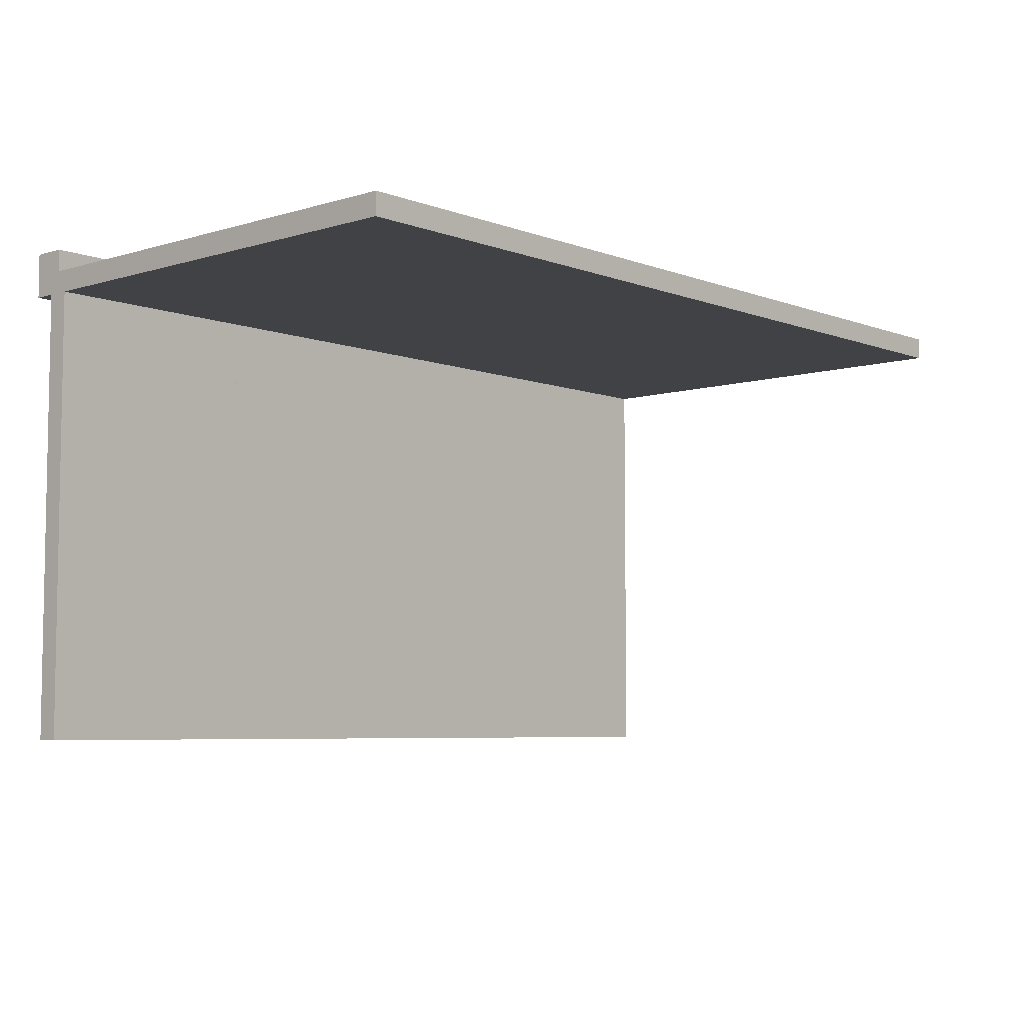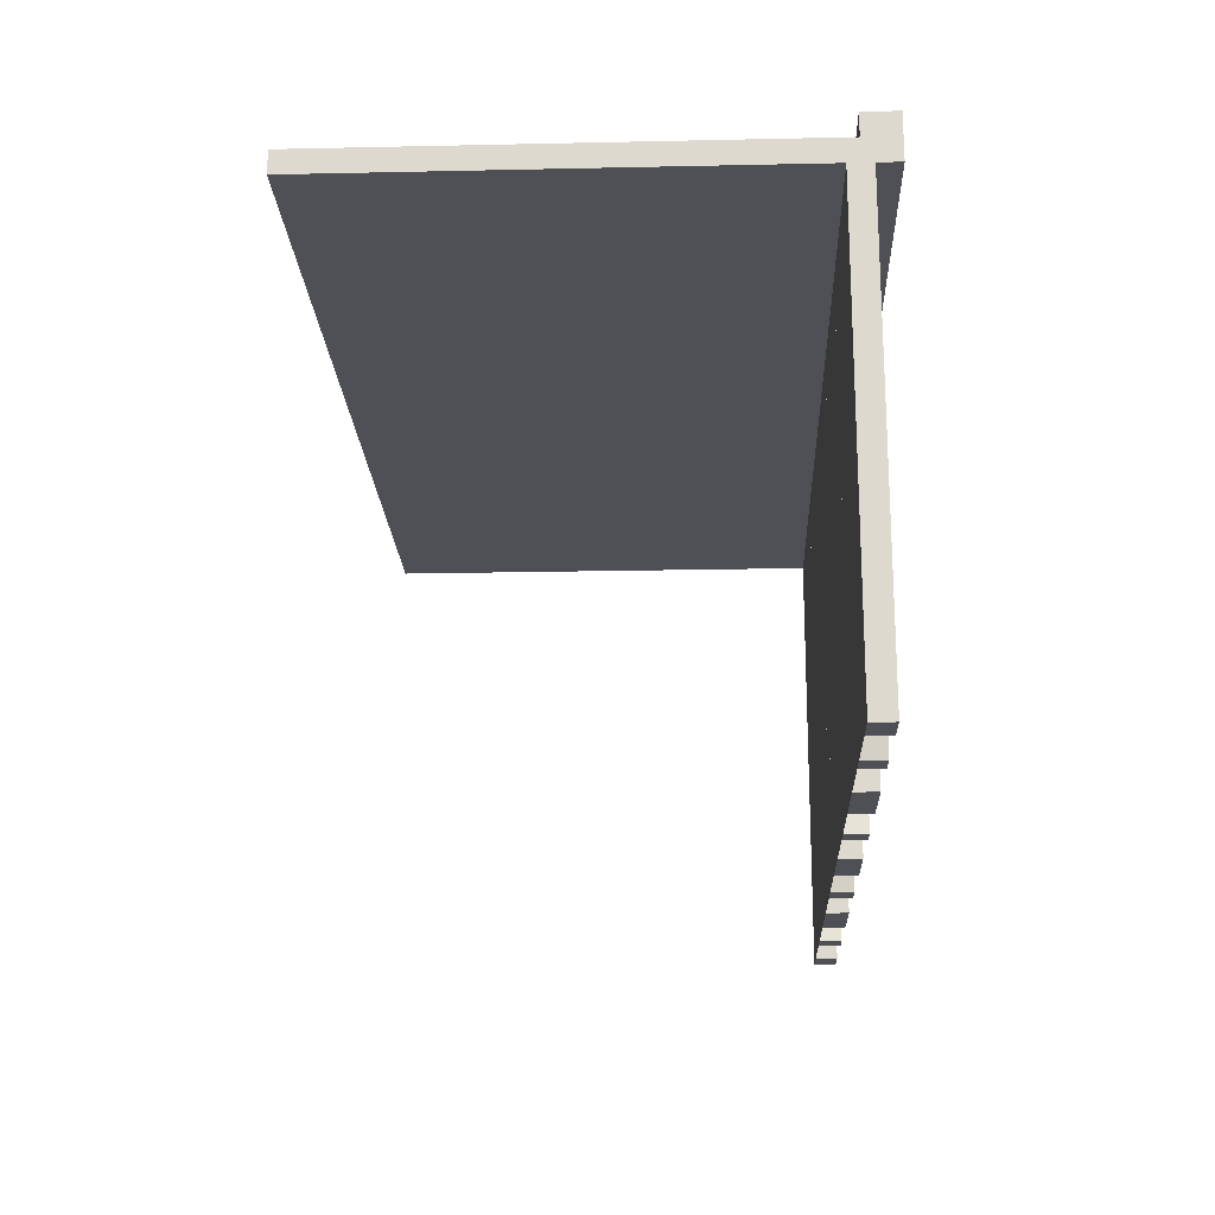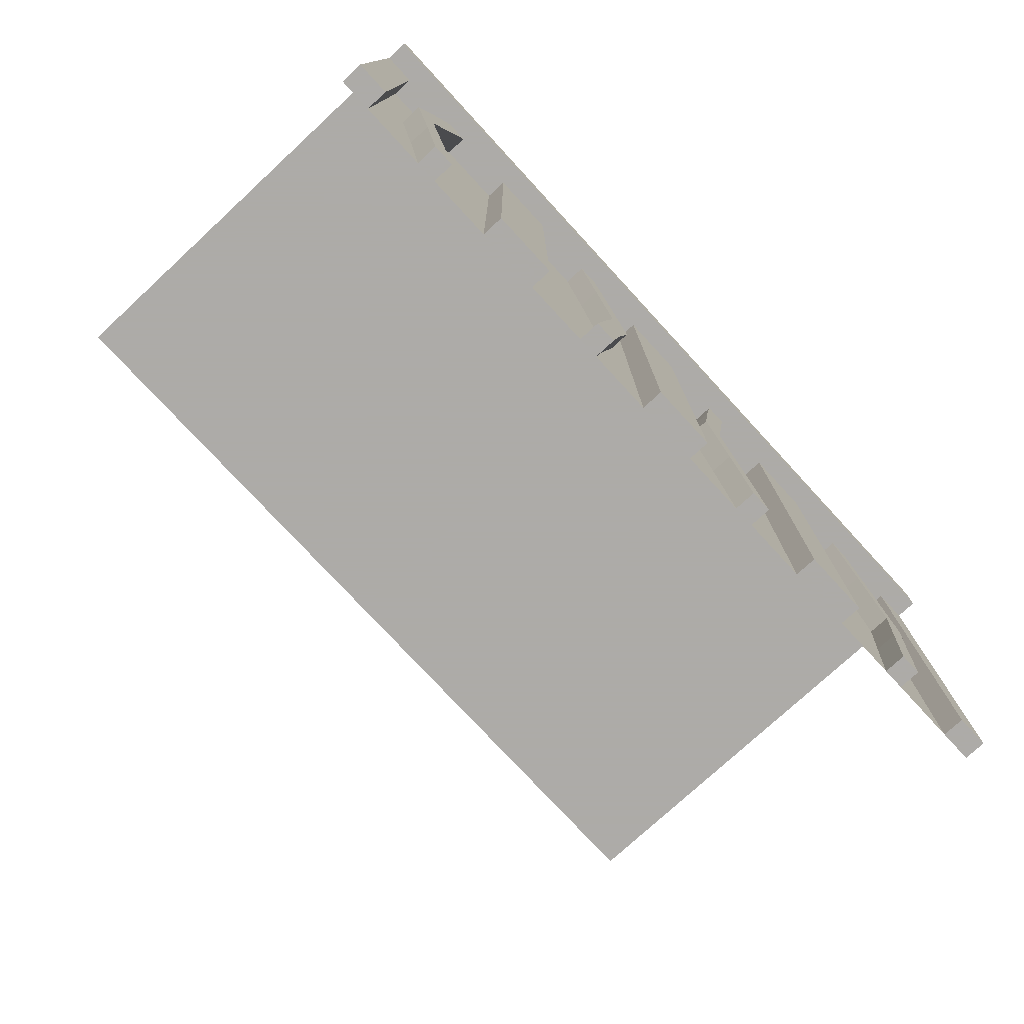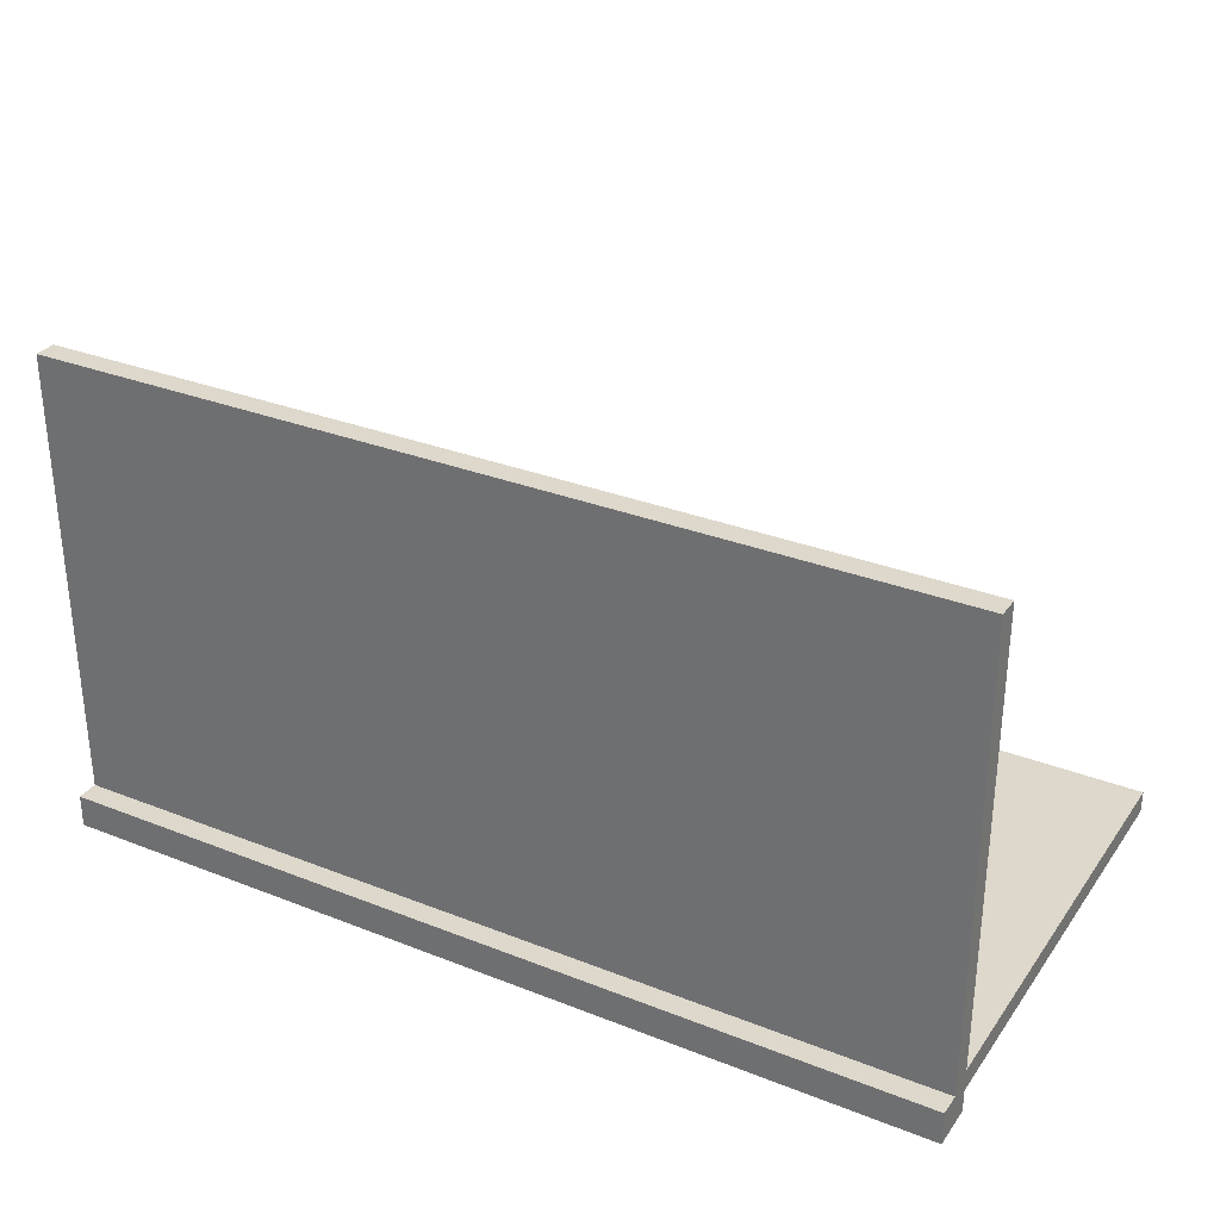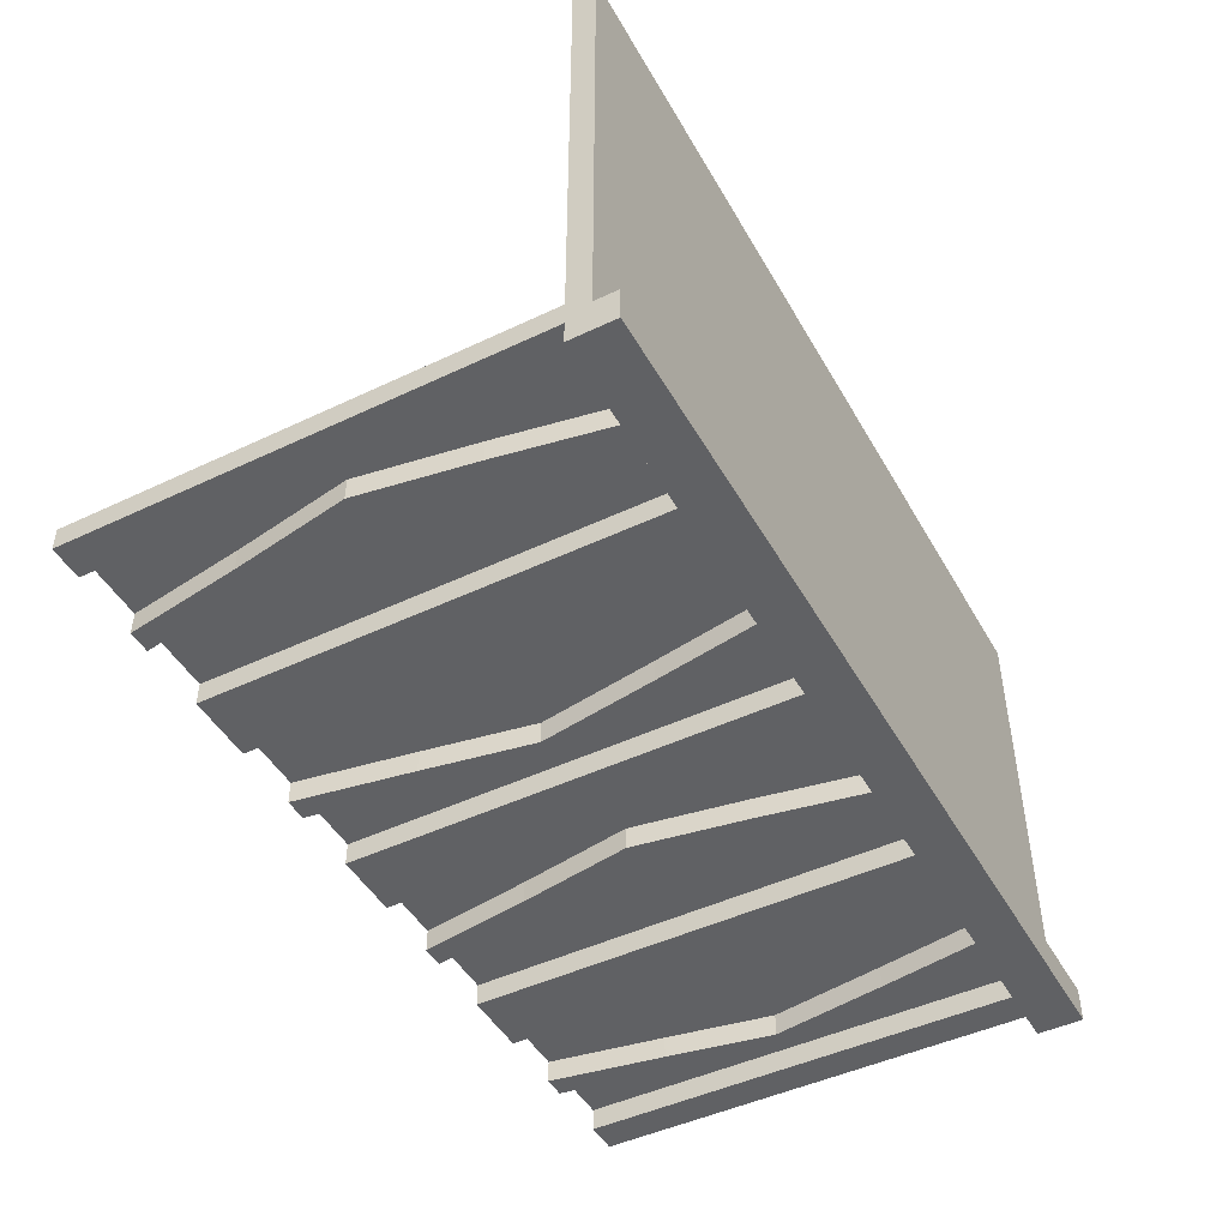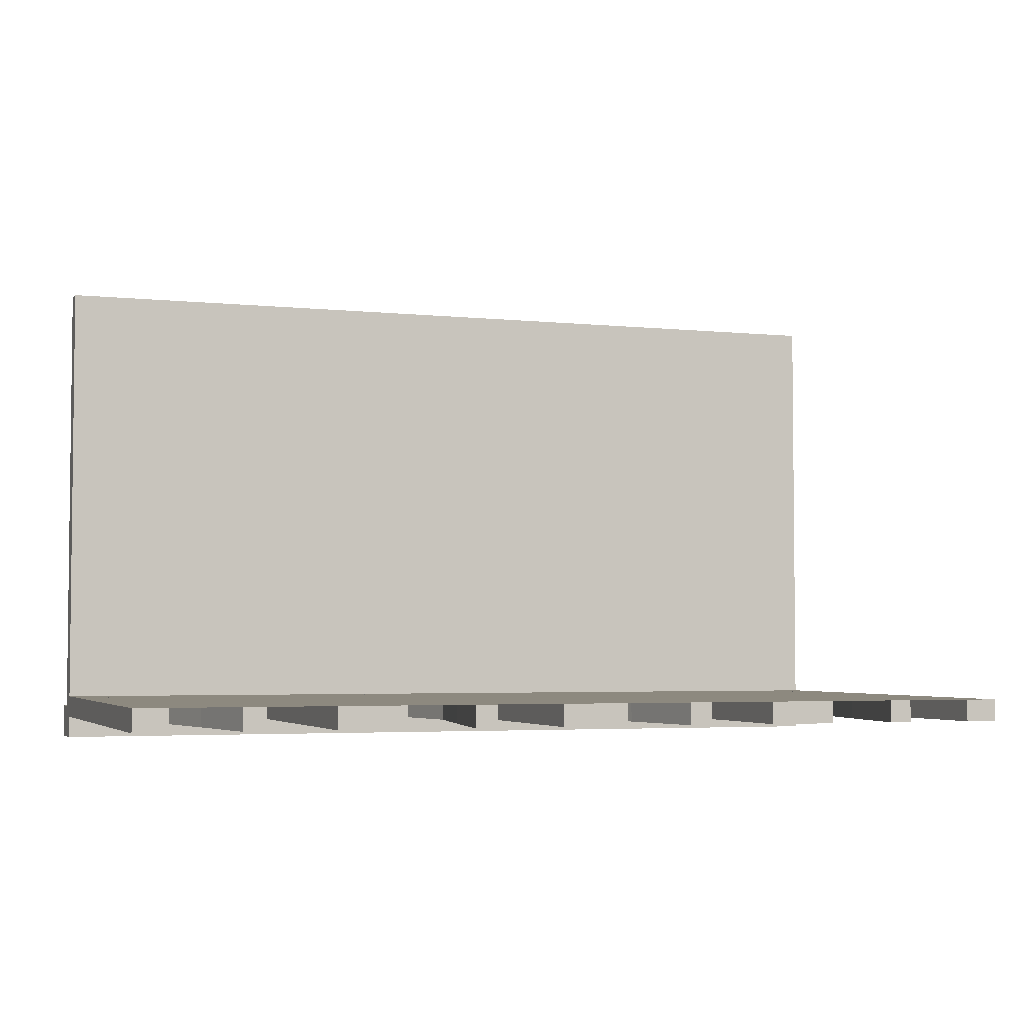
<metadata>
{"format":"obj","ext":"obj","renderer":"f3d","projection":"perspective","resolution":1024,"background":"white","views":[{"elev":-6.1,"azim":132.0,"up":"+Z"},{"elev":-19.4,"azim":-87.7,"up":"+Z"},{"elev":-76.5,"azim":-47.3,"up":"+Z"},{"elev":31.1,"azim":29.3,"up":"+Y"},{"elev":-46.9,"azim":-61.7,"up":"+Y"},{"elev":-3.8,"azim":160.6,"up":"+Y"}]}
</metadata>
<code>
v 0 0 0
v 0 0 -0.5
v 0 -0.0125 0.05
v 0 -0.0125 0.025
v 0 -0.025 0
v 0 -0.025 -0.5
v 0 0.5 0
v 0 0.5 0.025
v 0 -0.05 0
v 0 -0.05 0.05
v 0.1165 0 -0.3702
v 0.1165 -0.025 -0.3702
v -0.4098 0 -0.1262
v -0.4098 -0.025 -0.1262
v 0.09317 0 -0.3762
v 0.09317 -0.025 -0.3762
v -0.1375 0 0
v -0.1375 0 -0.5
v -0.1375 -0.025 0
v -0.1375 -0.025 -0.5
v 0.4625 0 0
v 0.4625 0 -0.5
v 0.4625 -0.025 0
v 0.4625 -0.025 -0.5
v -0.09583 0 -0.25
v -0.09583 -0.025 -0.25
v -0.1169 0 -0.1202
v -0.1169 -0.025 -0.1202
v 0.3875 0 0
v 0.3875 0 -0.5
v 0.3875 -0.025 0
v 0.3875 -0.025 -0.5
v -0.2125 0 0
v -0.2125 0 -0.5
v -0.2125 -0.025 0
v -0.2125 -0.025 -0.5
v 0.4292 0 -0.25
v 0.4292 -0.025 -0.25
v 0.25 0 0
v 0.25 0 -0.5
v 0.25 -0.025 0
v 0.25 -0.025 -0.5
v 0.07083 0 -0.25
v 0.07083 -0.025 -0.25
v -0.2875 0 0
v -0.2875 0 -0.5
v -0.2875 -0.025 0
v -0.2875 -0.025 -0.5
v 0.1125 0 0
v 0.1125 0 -0.5
v 0.1125 -0.025 0
v 0.1125 -0.025 -0.5
v -0.3831 0 -0.1202
v -0.3831 -0.025 -0.1202
v -0.4042 0 -0.25
v -0.4042 -0.025 -0.25
v 0.0375 0 0
v 0.0375 0 -0.5
v 0.0375 -0.025 0
v 0.0375 -0.025 -0.5
v 0.4068 0 -0.3762
v 0.4068 -0.025 -0.3762
v -0.3625 0 0
v -0.3625 0 -0.5
v -0.3625 -0.025 0
v -0.3625 -0.025 -0.5
v -0.09016 0 -0.1262
v -0.09016 -0.025 -0.1262
v 0.3835 0 -0.3702
v 0.3835 -0.025 -0.3702
v -0.5 0 0
v -0.5 0 -0.5
v -0.5 -0.0125 0.05
v -0.5 -0.0125 0.025
v -0.5 -0.025 0
v -0.5 -0.025 -0.5
v -0.5 0.5 0
v -0.5 0.5 0.025
v -0.5 -0.05 0
v -0.5 -0.05 0.05
v 0.5 0 0
v 0.5 0 -0.5
v 0.5 -0.0125 0.05
v 0.5 -0.0125 0.025
v 0.5 -0.025 0
v 0.5 -0.025 -0.5
v 0.5 0.5 0
v 0.5 0.5 0.025
v 0.5 -0.05 0
v 0.5 -0.05 0.05
v -0.3835 0 -0.3702
v -0.3835 -0.025 -0.3702
v 0.09016 0 -0.1262
v 0.09016 -0.025 -0.1262
v 0.3625 0 0
v 0.3625 0 -0.5
v 0.3625 -0.025 0
v 0.3625 -0.025 -0.5
v -0.4068 0 -0.3762
v -0.4068 -0.025 -0.3762
v -0.0375 0 0
v -0.0375 0 -0.5
v -0.0375 -0.025 0
v -0.0375 -0.025 -0.5
v 0.4042 0 -0.25
v 0.4042 -0.025 -0.25
v 0.3831 0 -0.1202
v 0.3831 -0.025 -0.1202
v -0.1125 0 0
v -0.1125 0 -0.5
v -0.1125 -0.025 0
v -0.1125 -0.025 -0.5
v 0.2875 0 0
v 0.2875 0 -0.5
v 0.2875 -0.025 0
v 0.2875 -0.025 -0.5
v -0.07083 0 -0.25
v -0.07083 -0.025 -0.25
v -0.25 0 0
v -0.25 0 -0.5
v -0.25 -0.025 0
v -0.25 -0.025 -0.5
v -0.4292 0 -0.25
v -0.4292 -0.025 -0.25
v 0.2125 0 0
v 0.2125 0 -0.5
v 0.2125 -0.025 0
v 0.2125 -0.025 -0.5
v -0.3875 0 0
v -0.3875 0 -0.5
v -0.3875 -0.025 0
v -0.3875 -0.025 -0.5
v 0.1169 0 -0.1202
v 0.1169 -0.025 -0.1202
v 0.09583 0 -0.25
v 0.09583 -0.025 -0.25
v -0.4625 0 0
v -0.4625 0 -0.5
v -0.4625 -0.025 0
v -0.4625 -0.025 -0.5
v 0.1375 0 0
v 0.1375 0 -0.5
v 0.1375 -0.025 0
v 0.1375 -0.025 -0.5
v -0.09317 0 -0.3762
v -0.09317 -0.025 -0.3762
v 0.4098 0 -0.1262
v 0.4098 -0.025 -0.1262
v -0.1165 0 -0.3702
v -0.1165 -0.025 -0.3702
f 138 140 139
f 139 137 138
f 140 76 75
f 75 139 140
f 76 72 71
f 71 75 76
f 72 138 137
f 137 71 72
f 140 138 72
f 72 76 140
f 139 71 137
f 71 139 75
f 109 111 19
f 19 17 109
f 146 145 110
f 110 112 146
f 145 146 118
f 118 117 145
f 111 109 67
f 67 68 111
f 68 67 117
f 117 118 68
f 18 20 112
f 112 110 18
f 28 27 17
f 17 19 28
f 27 28 26
f 26 25 27
f 20 18 149
f 149 150 20
f 150 149 25
f 25 26 150
f 150 26 146
f 68 118 26
f 146 26 118
f 26 28 68
f 112 150 146
f 112 20 150
f 19 111 28
f 28 111 68
f 149 145 25
f 67 25 117
f 145 117 25
f 25 67 27
f 110 145 149
f 110 149 18
f 17 27 109
f 27 67 109
f 102 2 1
f 1 101 102
f 2 6 5
f 5 1 2
f 6 104 103
f 103 5 6
f 104 102 101
f 101 103 104
f 2 102 104
f 104 6 2
f 1 103 101
f 103 1 5
f 131 129 63
f 63 65 131
f 99 100 132
f 132 130 99
f 100 99 123
f 123 124 100
f 129 131 14
f 14 13 129
f 13 14 124
f 124 123 13
f 66 64 130
f 130 132 66
f 53 54 65
f 65 63 53
f 54 53 55
f 55 56 54
f 64 66 92
f 92 91 64
f 91 92 56
f 56 55 91
f 91 55 99
f 13 123 55
f 99 55 123
f 55 53 13
f 130 91 99
f 130 64 91
f 63 129 53
f 53 129 13
f 92 100 56
f 14 56 124
f 100 124 56
f 56 14 54
f 132 100 92
f 132 92 66
f 65 54 131
f 54 14 131
f 120 34 33
f 33 119 120
f 34 36 35
f 35 33 34
f 36 122 121
f 121 35 36
f 122 120 119
f 119 121 122
f 34 120 122
f 122 36 34
f 33 121 119
f 121 33 35
f 46 120 119
f 119 45 46
f 120 122 121
f 121 119 120
f 122 48 47
f 47 121 122
f 48 46 45
f 45 47 48
f 120 46 48
f 48 122 120
f 119 47 45
f 47 119 121
f 73 74 4
f 4 3 73
f 78 8 4
f 4 74 78
f 4 8 7
f 7 9 4
f 3 4 10
f 9 10 4
f 73 3 10
f 10 80 73
f 78 77 7
f 7 8 78
f 10 9 79
f 79 80 10
f 78 74 77
f 79 77 74
f 73 80 74
f 79 74 80
f 77 79 9
f 9 7 77
f 7 77 71
f 71 1 7
f 77 71 1
f 1 7 77
f 1 2 72
f 72 71 1
f 22 24 23
f 23 21 22
f 24 86 85
f 85 23 24
f 86 82 81
f 81 85 86
f 82 22 21
f 21 81 82
f 24 22 82
f 82 86 24
f 23 81 21
f 81 23 85
f 49 51 143
f 143 141 49
f 16 15 50
f 50 52 16
f 15 16 44
f 44 43 15
f 51 49 93
f 93 94 51
f 94 93 43
f 43 44 94
f 142 144 52
f 52 50 142
f 134 133 141
f 141 143 134
f 133 134 136
f 136 135 133
f 144 142 11
f 11 12 144
f 12 11 135
f 135 136 12
f 12 136 16
f 94 44 136
f 16 136 44
f 136 134 94
f 52 12 16
f 52 144 12
f 143 51 134
f 134 51 94
f 11 15 135
f 93 135 43
f 15 43 135
f 135 93 133
f 50 15 11
f 50 11 142
f 141 133 49
f 133 93 49
f 58 2 1
f 1 57 58
f 2 6 5
f 5 1 2
f 6 60 59
f 59 5 6
f 60 58 57
f 57 59 60
f 2 58 60
f 60 6 2
f 1 59 57
f 59 1 5
f 31 29 95
f 95 97 31
f 61 62 32
f 32 30 61
f 62 61 37
f 37 38 62
f 29 31 148
f 148 147 29
f 147 148 38
f 38 37 147
f 98 96 30
f 30 32 98
f 107 108 97
f 97 95 107
f 108 107 105
f 105 106 108
f 96 98 70
f 70 69 96
f 69 70 106
f 106 105 69
f 69 105 61
f 147 37 105
f 61 105 37
f 105 107 147
f 30 69 61
f 30 96 69
f 95 29 107
f 107 29 147
f 70 62 106
f 148 106 38
f 62 38 106
f 106 148 108
f 32 62 70
f 32 70 98
f 97 108 31
f 108 148 31
f 40 126 125
f 125 39 40
f 126 128 127
f 127 125 126
f 128 42 41
f 41 127 128
f 42 40 39
f 39 41 42
f 126 40 42
f 42 128 126
f 125 41 39
f 41 125 127
f 114 40 39
f 39 113 114
f 40 42 41
f 41 39 40
f 42 116 115
f 115 41 42
f 116 114 113
f 113 115 116
f 40 114 116
f 116 42 40
f 39 115 113
f 115 39 41
f 83 84 4
f 4 3 83
f 88 8 4
f 4 84 88
f 4 8 7
f 7 9 4
f 3 4 10
f 9 10 4
f 83 3 10
f 10 90 83
f 88 87 7
f 7 8 88
f 10 9 89
f 89 90 10
f 88 84 87
f 89 87 84
f 83 90 84
f 89 84 90
f 87 89 9
f 9 7 87
f 7 87 81
f 81 1 7
f 87 81 1
f 1 7 87
f 1 2 82
f 82 81 1

</code>
